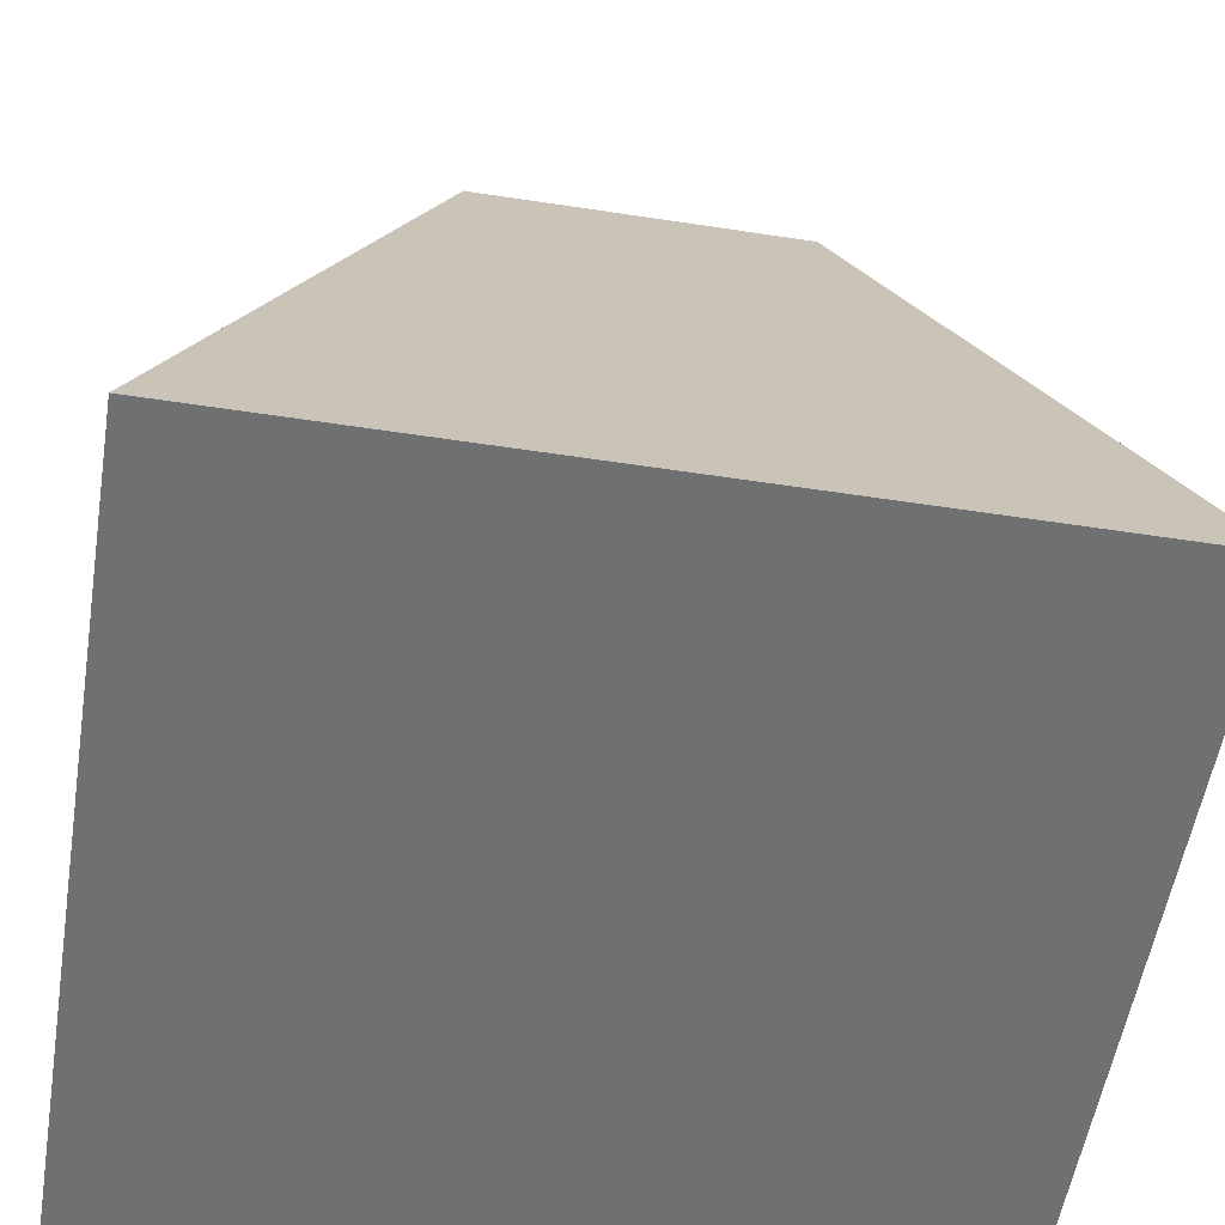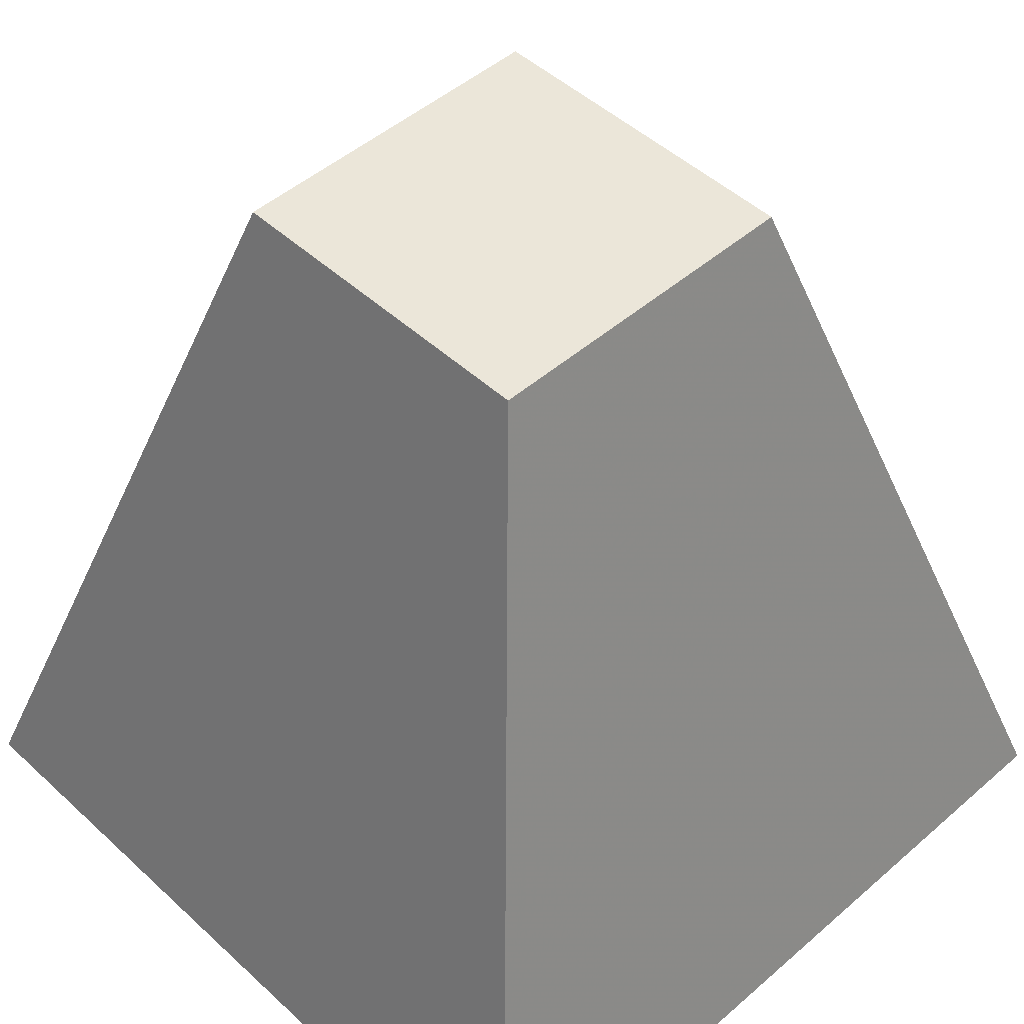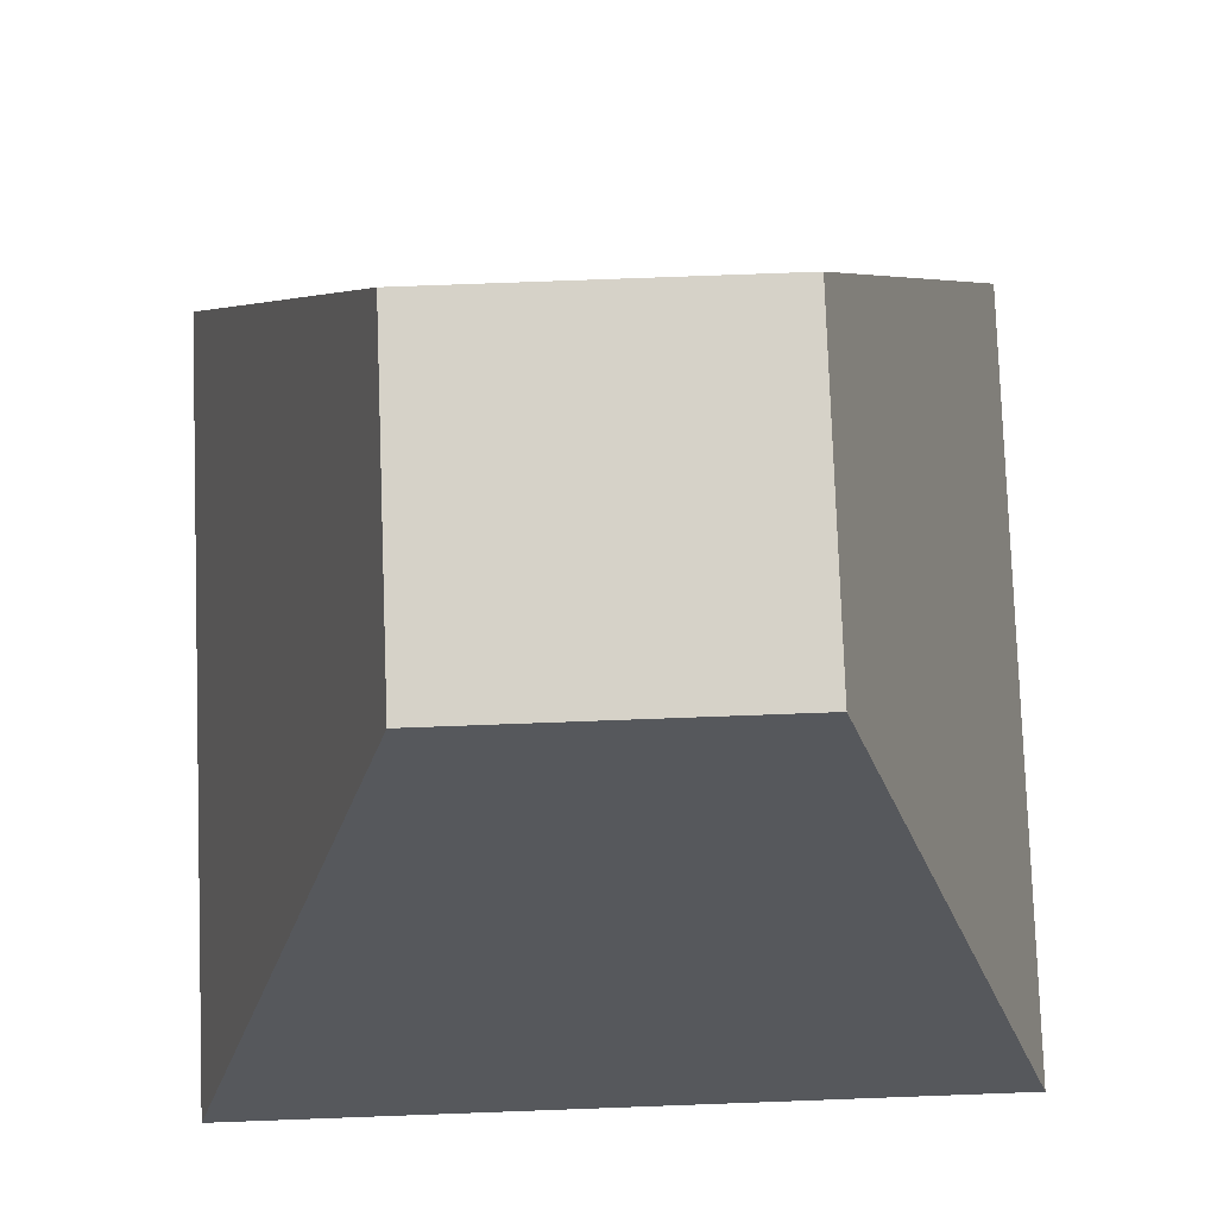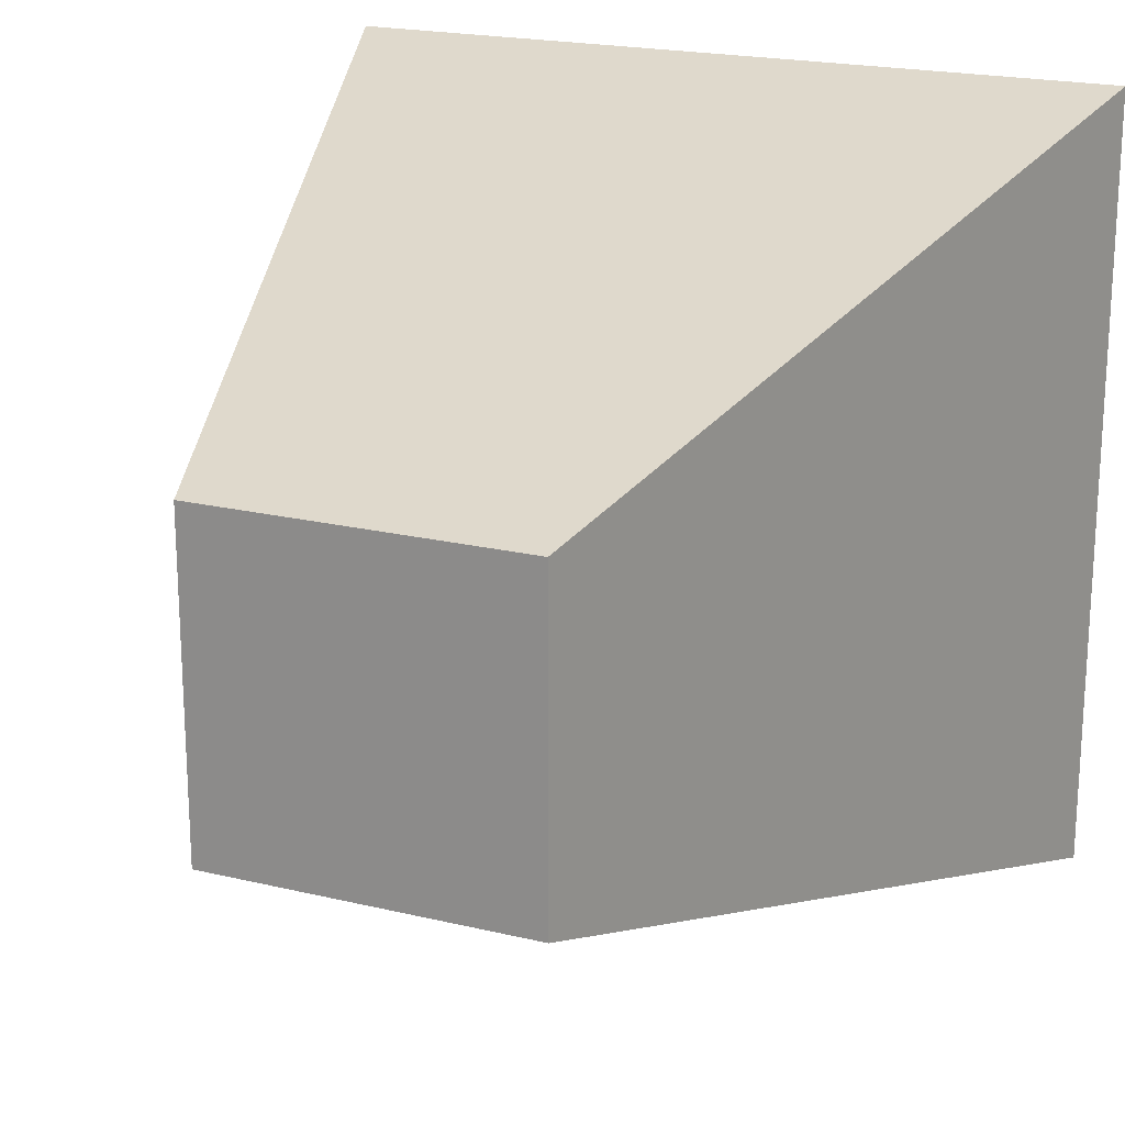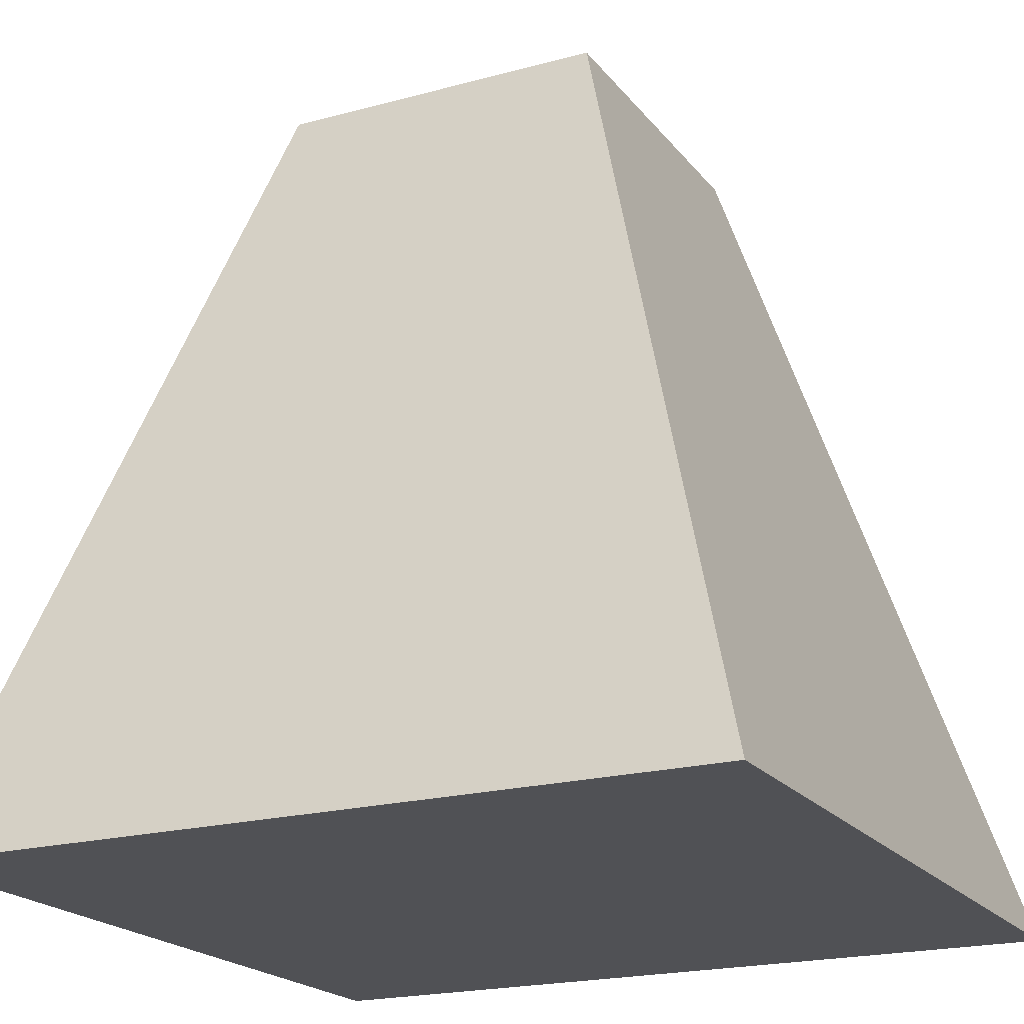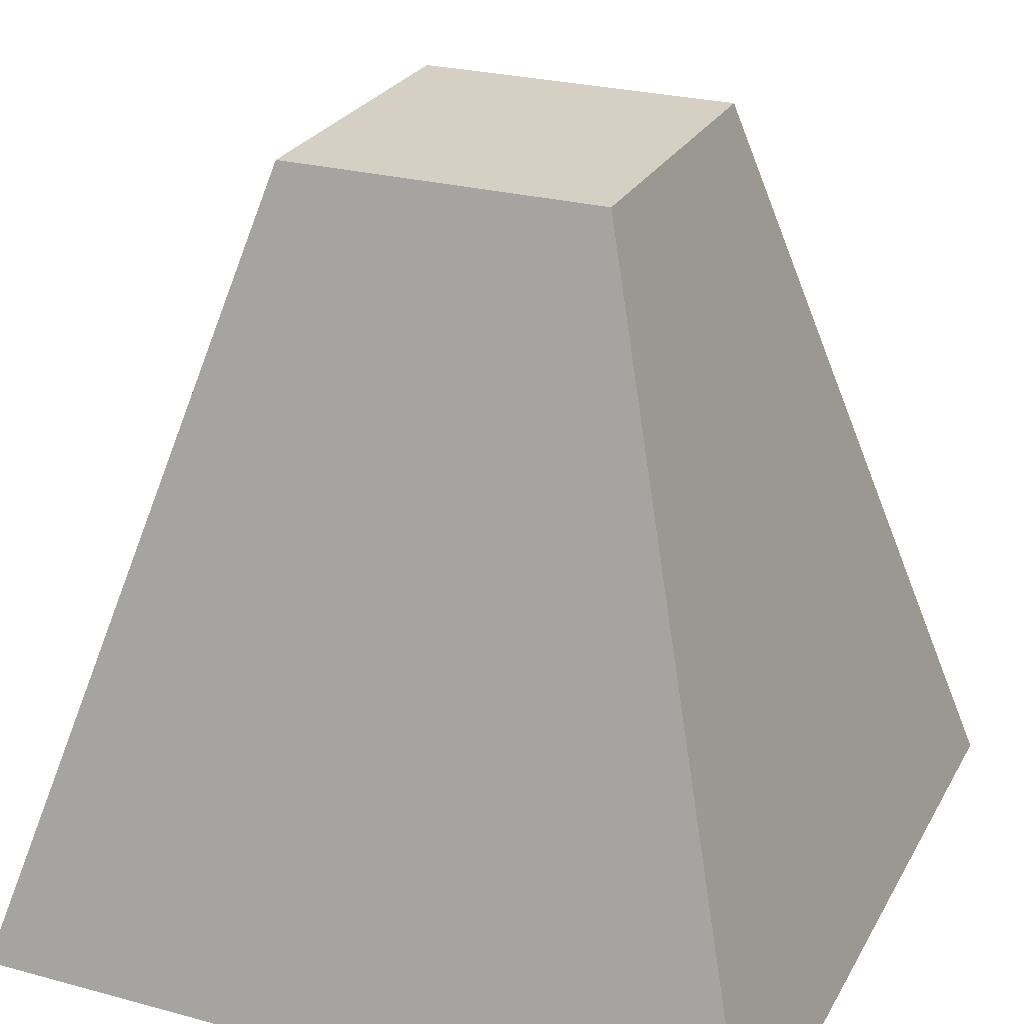
<metadata>
{"format":"obj","ext":"obj","renderer":"f3d","projection":"perspective","resolution":1024,"background":"white","views":[{"elev":-54.8,"azim":-99.2,"up":"+Y"},{"elev":48.2,"azim":-44.2,"up":"+Y"},{"elev":78.3,"azim":87.9,"up":"+Y"},{"elev":20.3,"azim":-156.2,"up":"+Z"},{"elev":-20.2,"azim":-153.4,"up":"+Y"},{"elev":26.0,"azim":113.2,"up":"+Y"}]}
</metadata>
<code>
o Cube
v 1 0 -1
v 1 0 0
v -0 0 -0
v 0 0 -1
v 0.7054 1 -0.7054
v 0.7054 1 -0.2946
v 0.2946 1 -0.2946
v 0.2946 1 -0.7054
f 1 2 3 4
f 5 8 7 6
f 1 5 6 2
f 2 6 7 3
f 3 7 8 4
f 5 1 4 8

</code>
